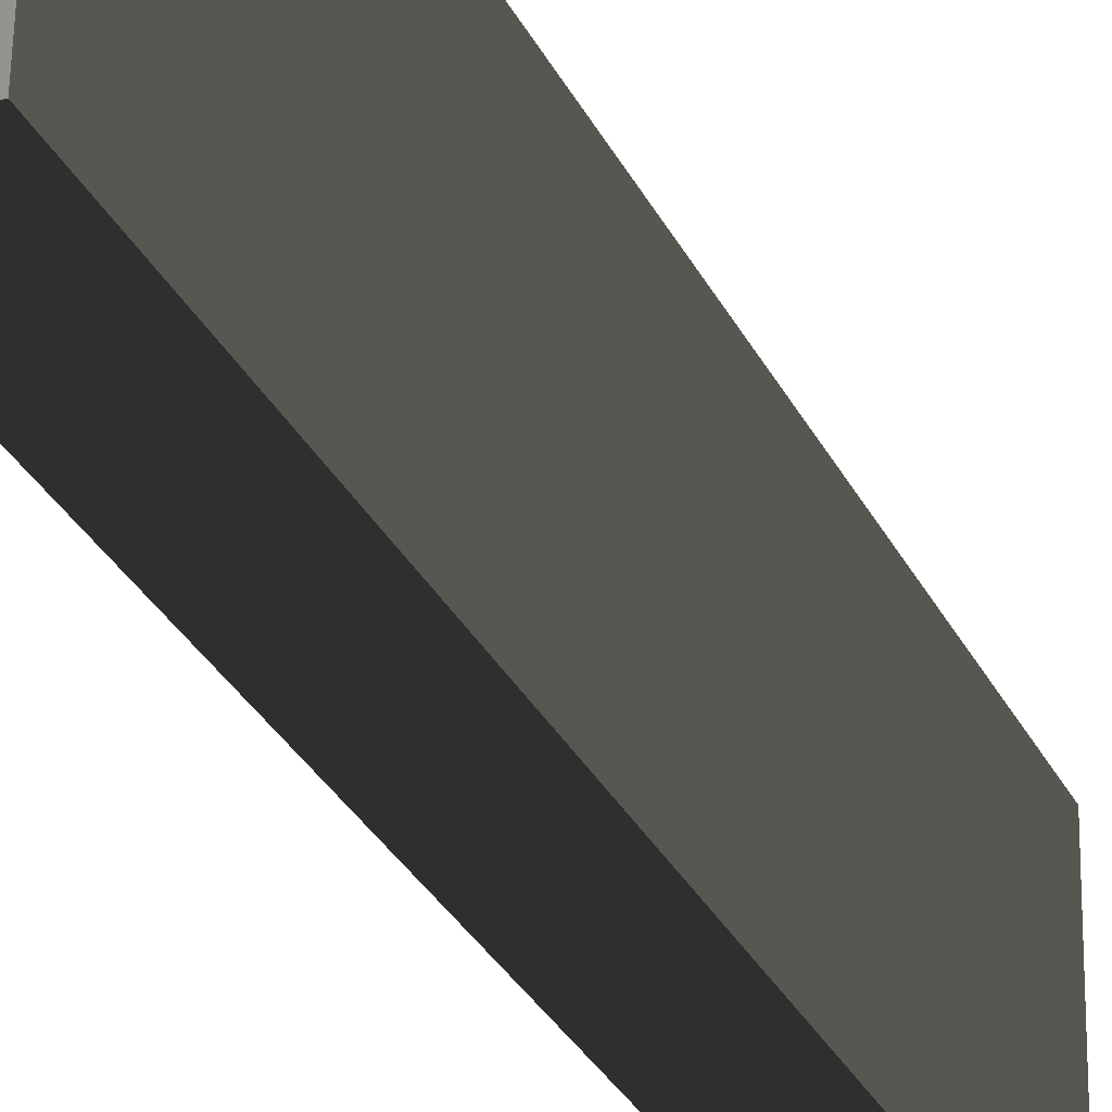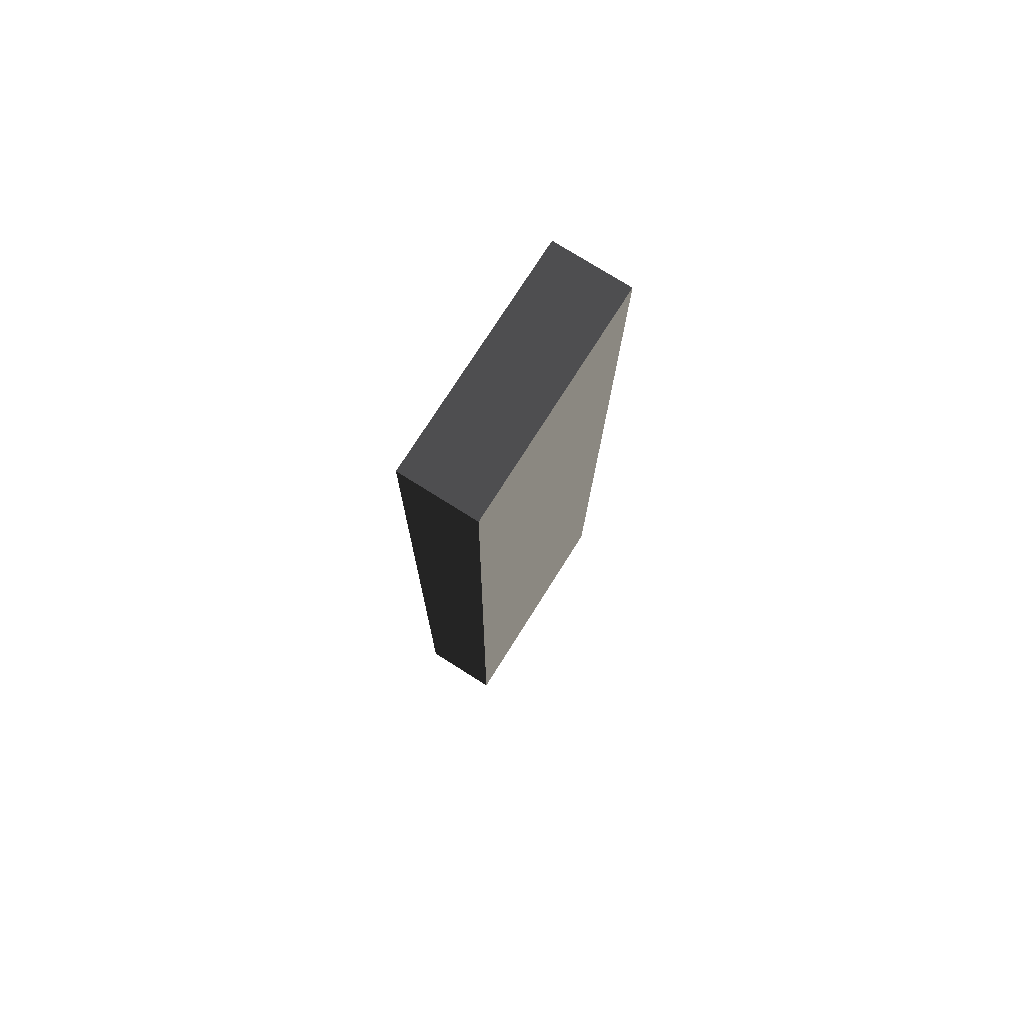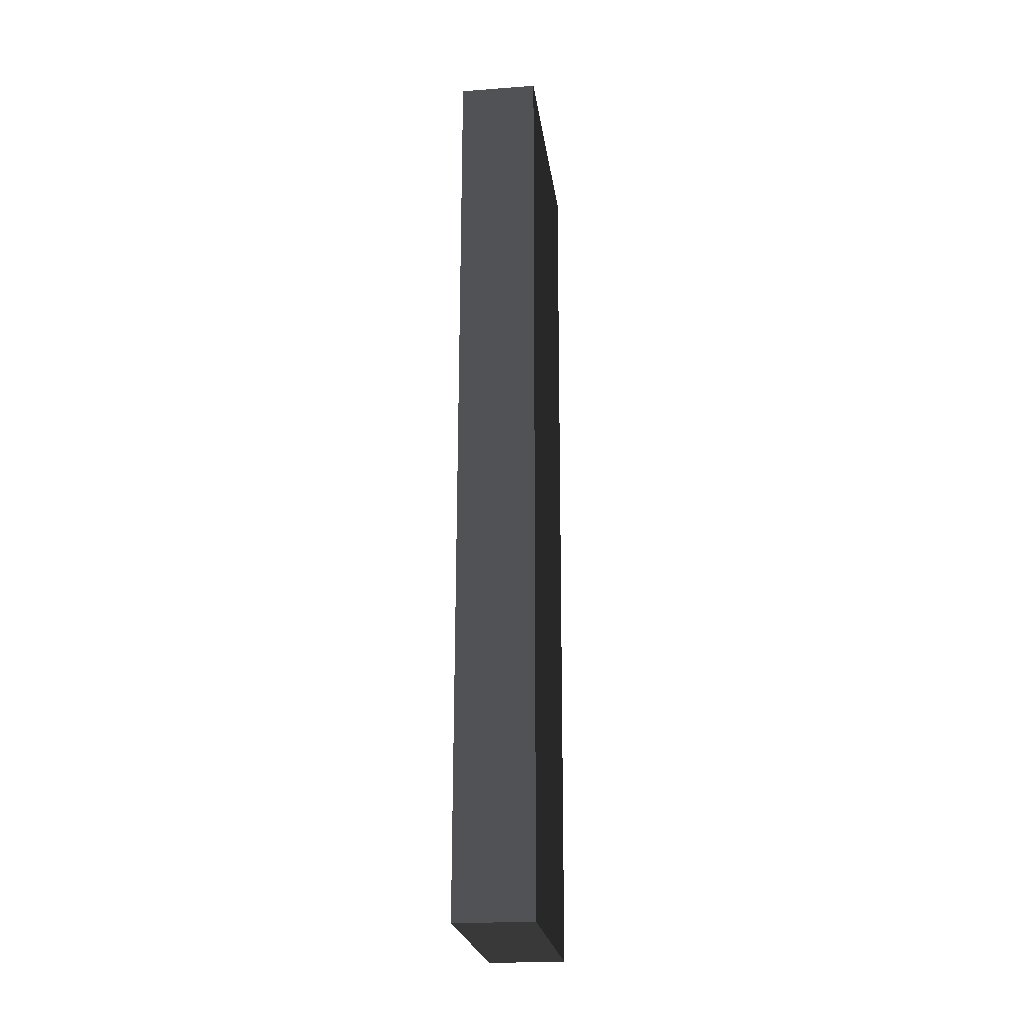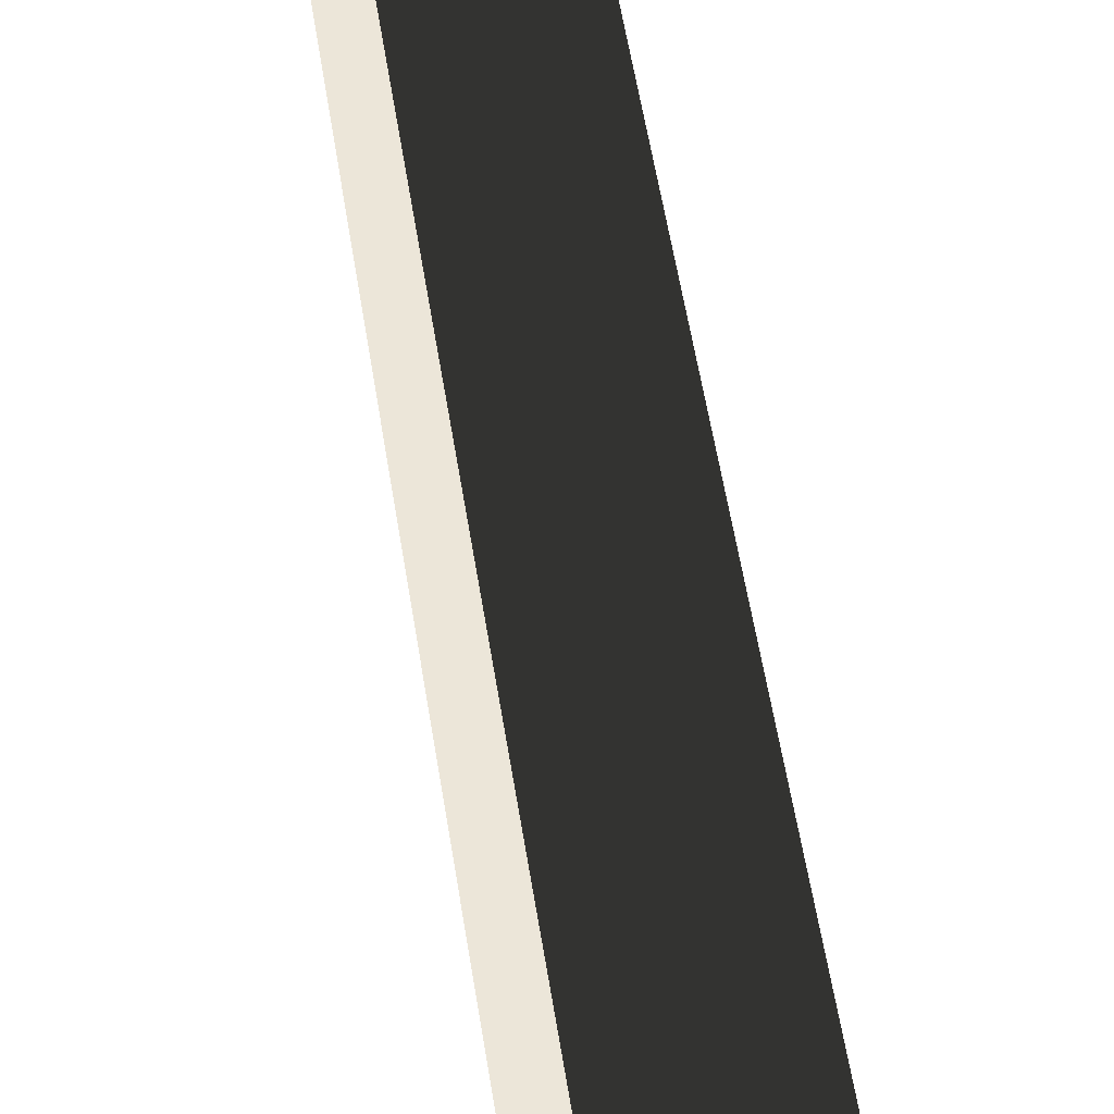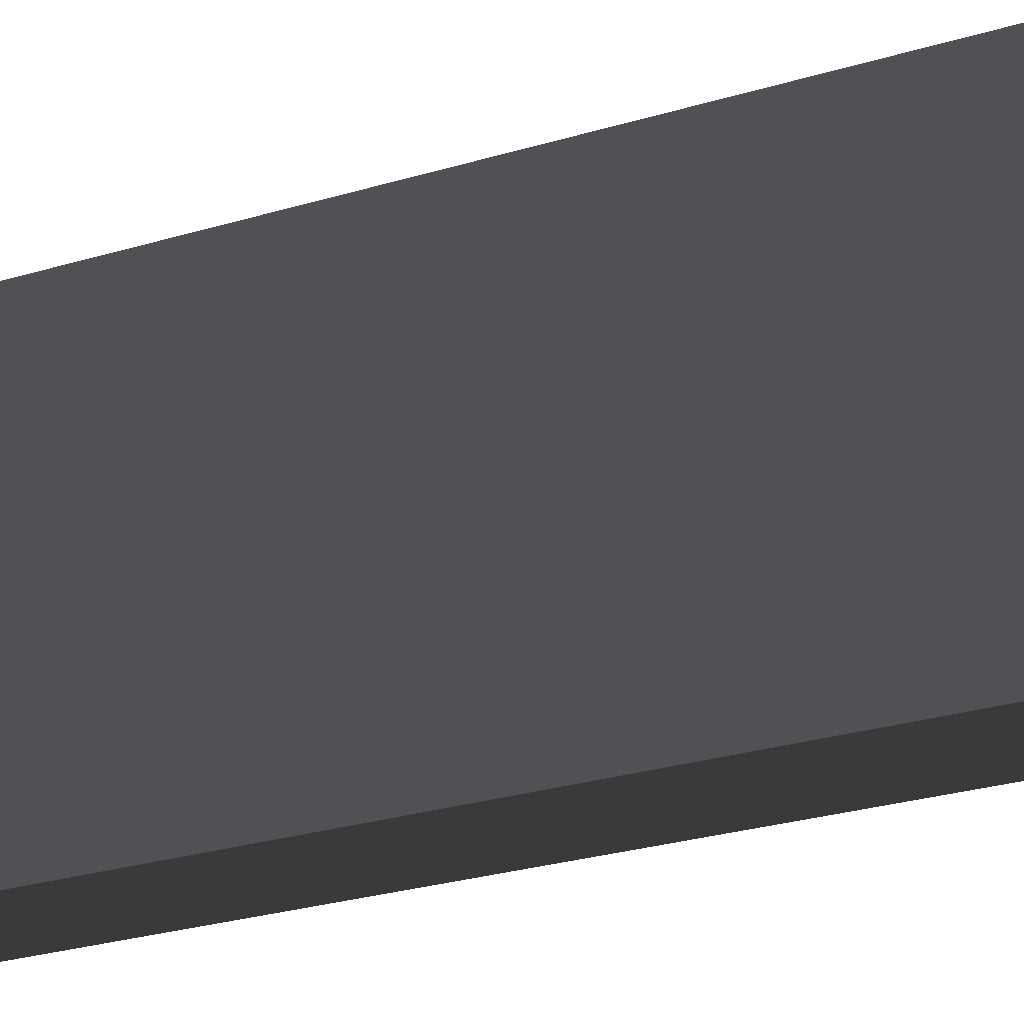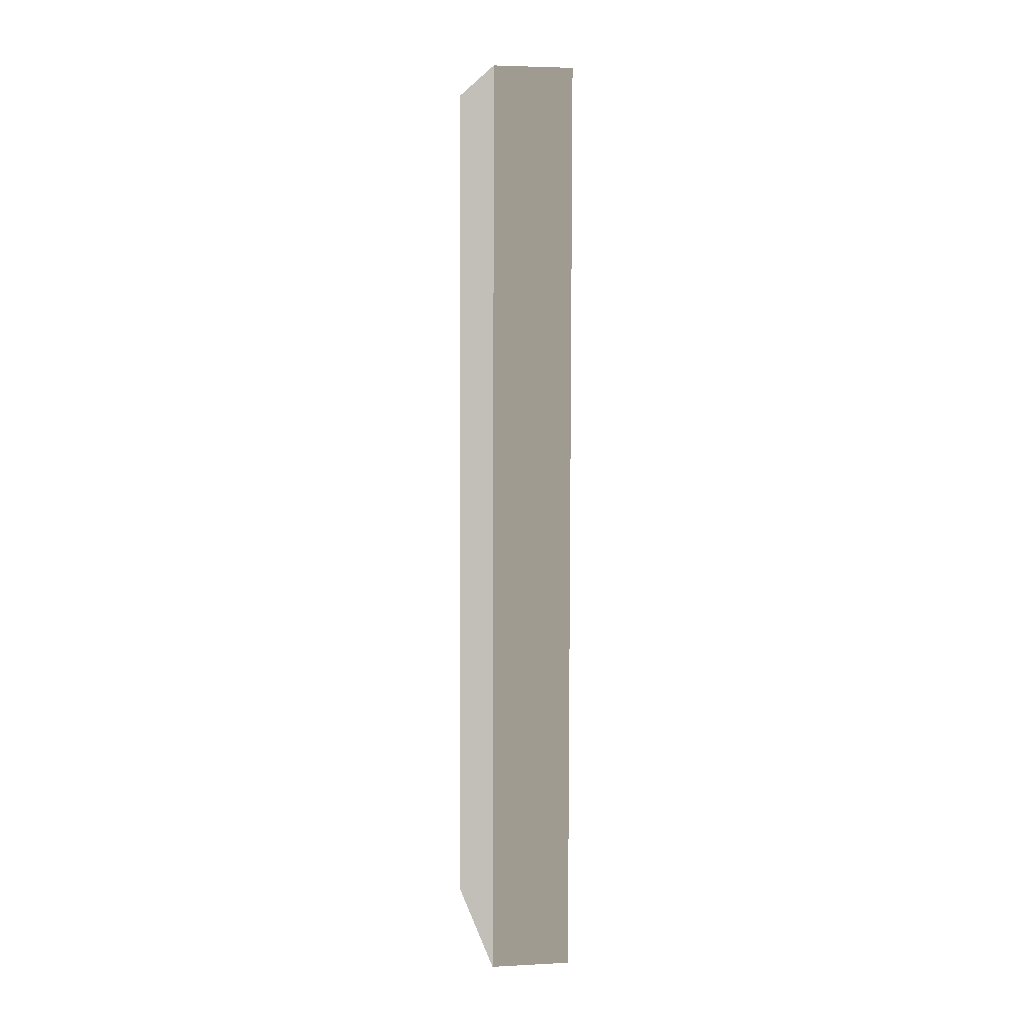
<metadata>
{"format":"obj","ext":"obj","renderer":"f3d","projection":"perspective","resolution":1024,"background":"white","views":[{"elev":-29.0,"azim":-157.8,"up":"+Z"},{"elev":76.7,"azim":-147.9,"up":"+Y"},{"elev":-20.6,"azim":-172.2,"up":"+Y"},{"elev":48.8,"azim":-8.2,"up":"+Z"},{"elev":-19.9,"azim":120.3,"up":"+Z"},{"elev":4.0,"azim":-9.6,"up":"+Y"}]}
</metadata>
<code>
v 0.4114 4.682 1.316
v -0.4114 4.682 1.316
v -0.4114 4.796 -1.18
v 0.4114 4.796 -1.18
v 0.4114 4.796 -1.18
v 0.4114 0.0572 -1.248
v 0.4114 -0.0572 1.248
v 0.4114 4.682 1.316
v 0.4114 -4.796 1.18
v 0.4114 -4.682 -1.316
v -0.4114 4.796 -1.18
v -0.4114 0.0572 -1.248
v 0.4114 0.0572 -1.248
v 0.4114 4.796 -1.18
v 0.4114 -4.682 -1.316
v -0.4114 -4.682 -1.316
v -0.4114 4.682 1.316
v -0.4114 -0.0572 1.248
v -0.4114 0.0572 -1.248
v -0.4114 4.796 -1.18
v -0.4114 -4.682 -1.316
v -0.4114 -4.796 1.18
v 0.4114 4.682 1.316
v 0.4114 -0.0572 1.248
v -0.4114 -0.0572 1.248
v -0.4114 4.682 1.316
v -0.4114 -4.796 1.18
v 0.4114 -4.796 1.18
v 0.4114 -4.796 1.18
v 0.4114 -4.682 -1.316
v -0.4114 -4.682 -1.316
v -0.4114 -4.796 1.18
g Wall_t3_(2)_34867_137
f 1 3 2
f 1 4 3
f 5 7 6
f 5 8 7
f 6 7 9
f 6 9 10
f 11 13 12
f 11 14 13
f 12 13 15
f 12 15 16
f 17 19 18
f 17 20 19
f 18 19 21
f 18 21 22
f 23 25 24
f 23 26 25
f 24 25 27
f 24 27 28
f 29 31 30
f 29 32 31

</code>
